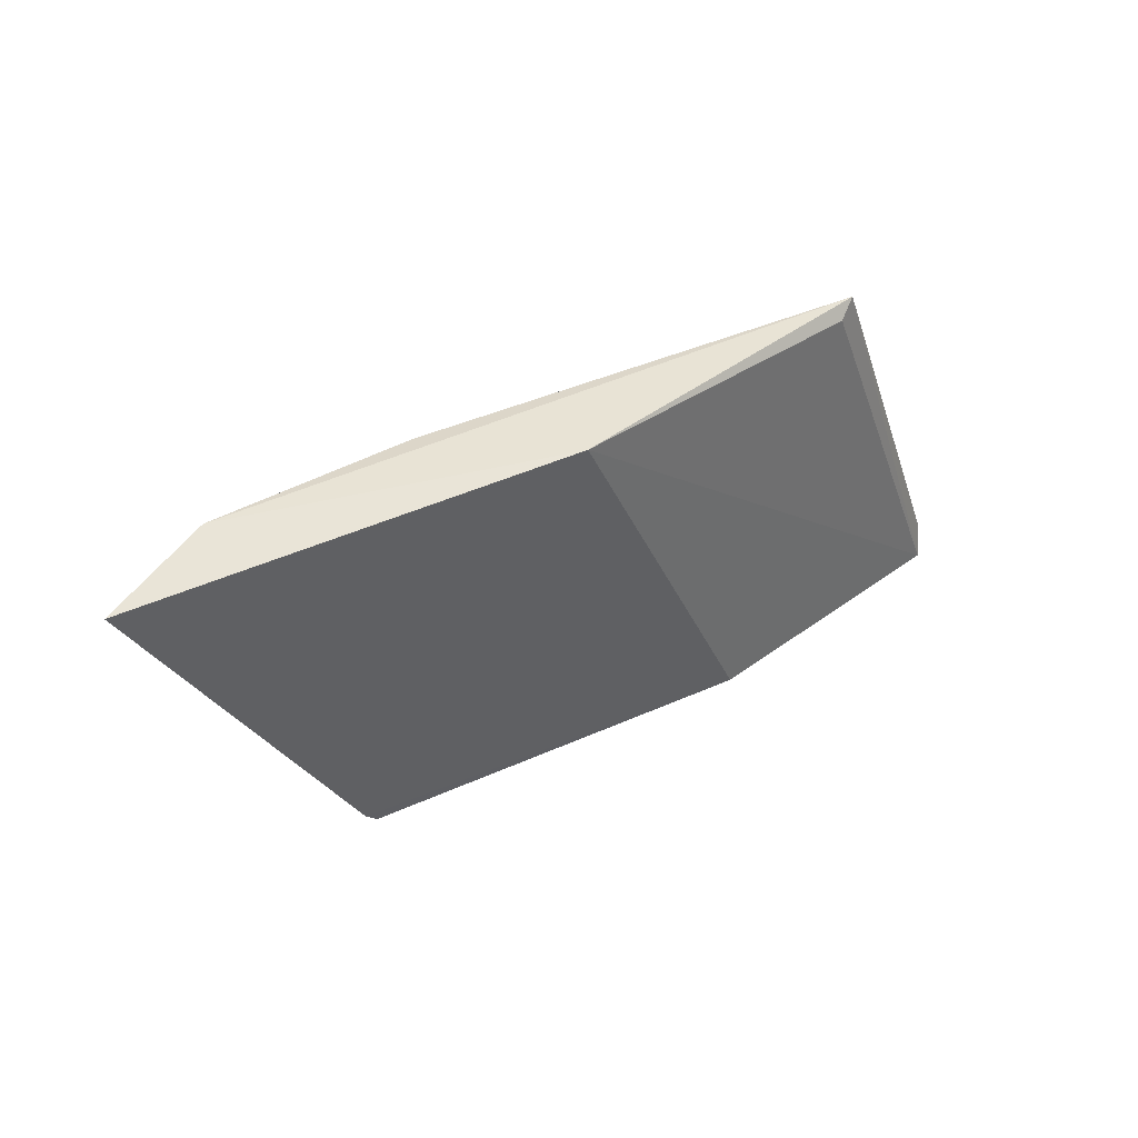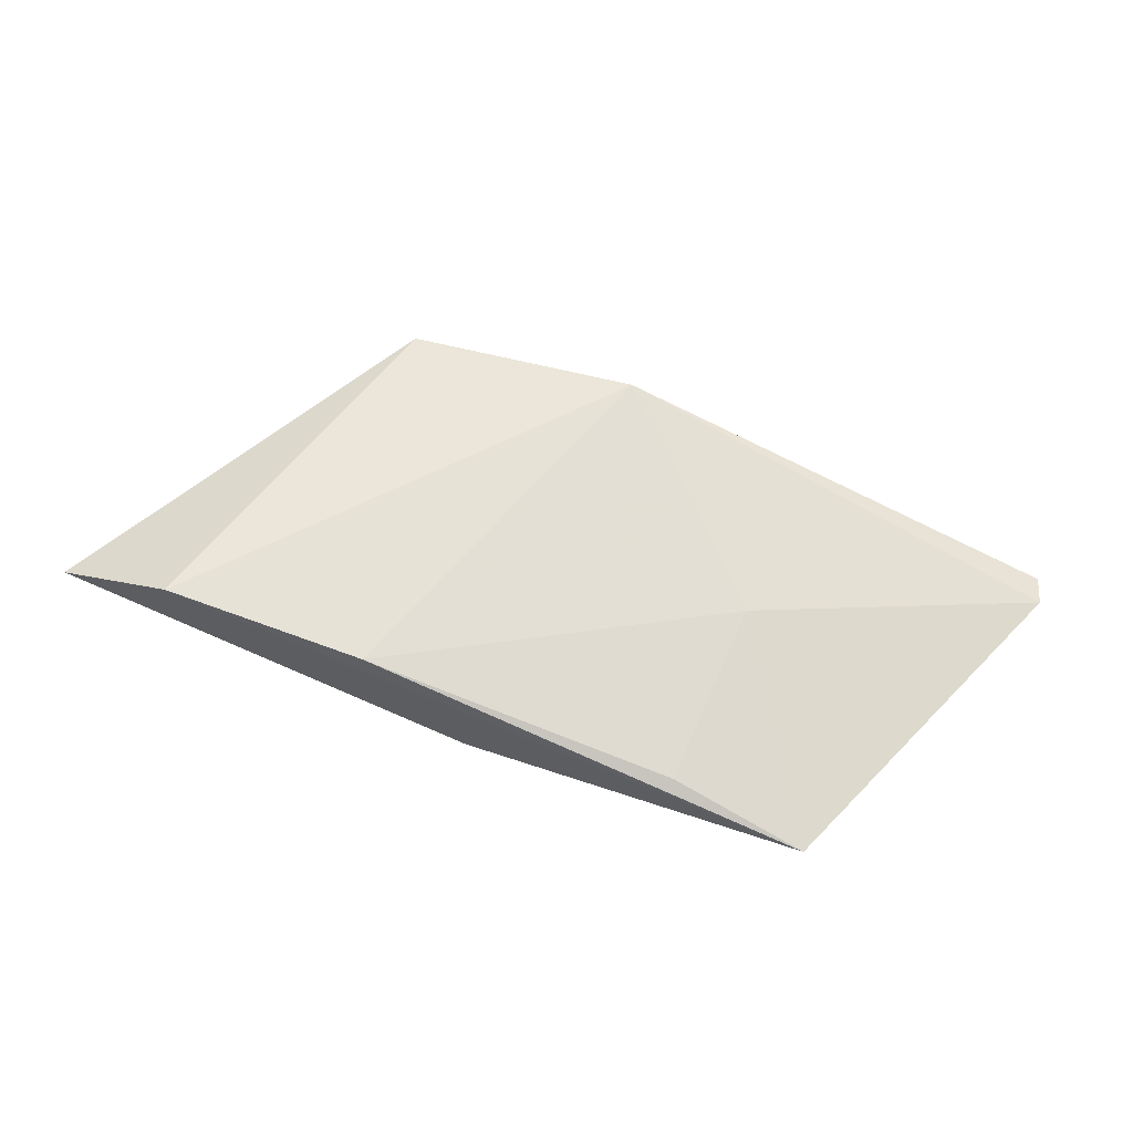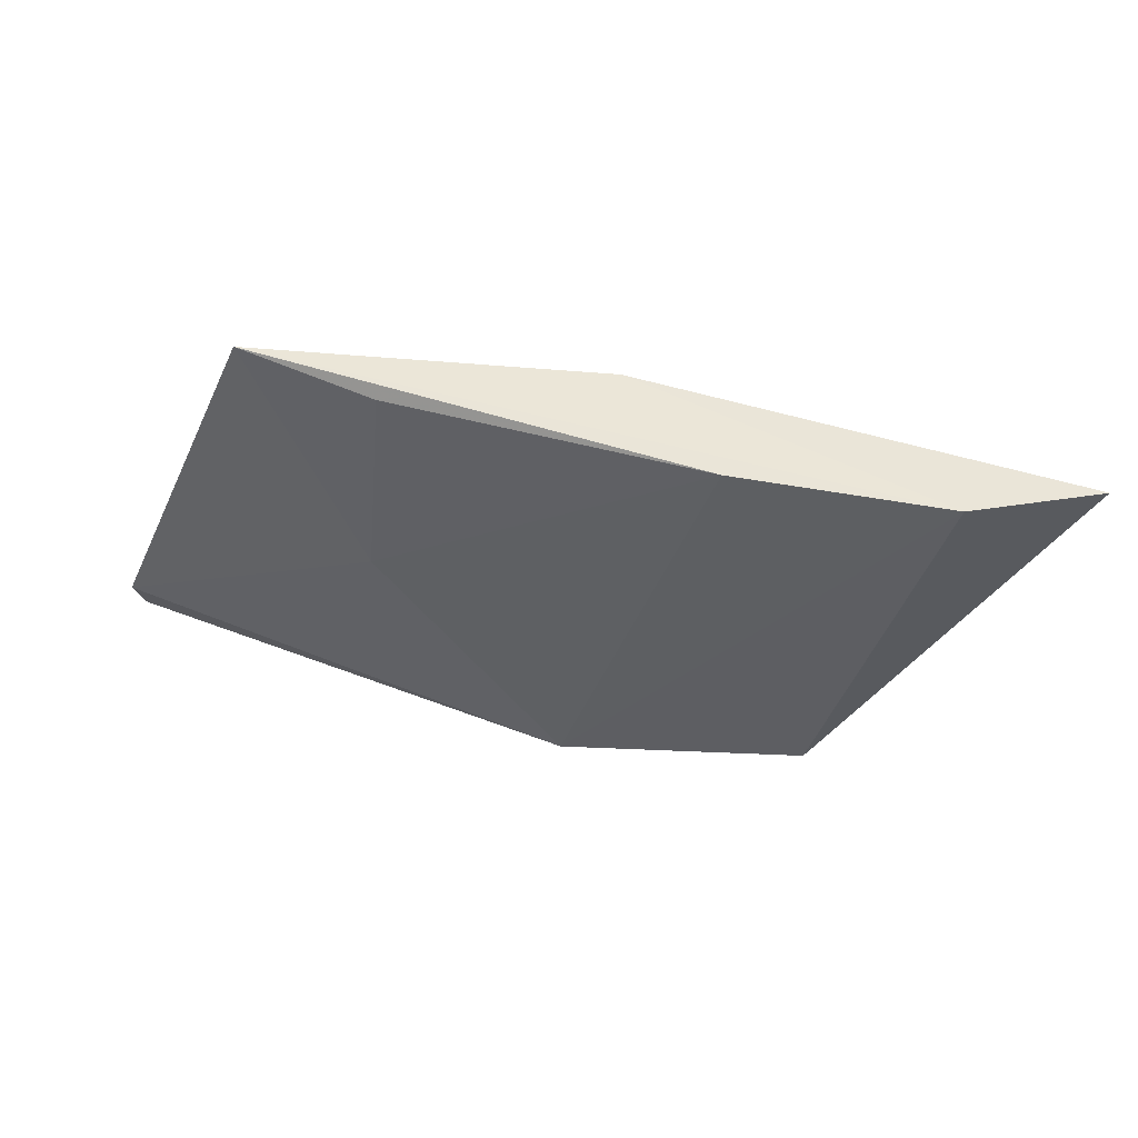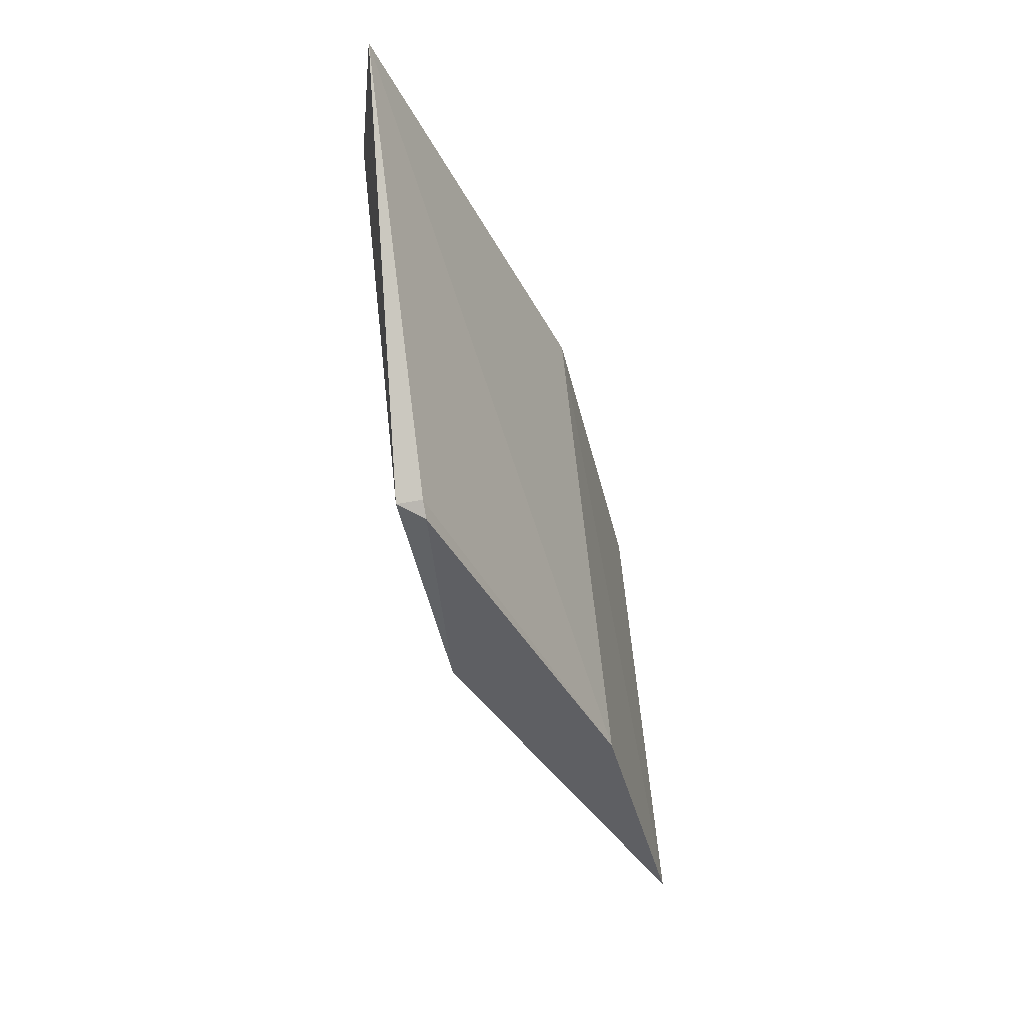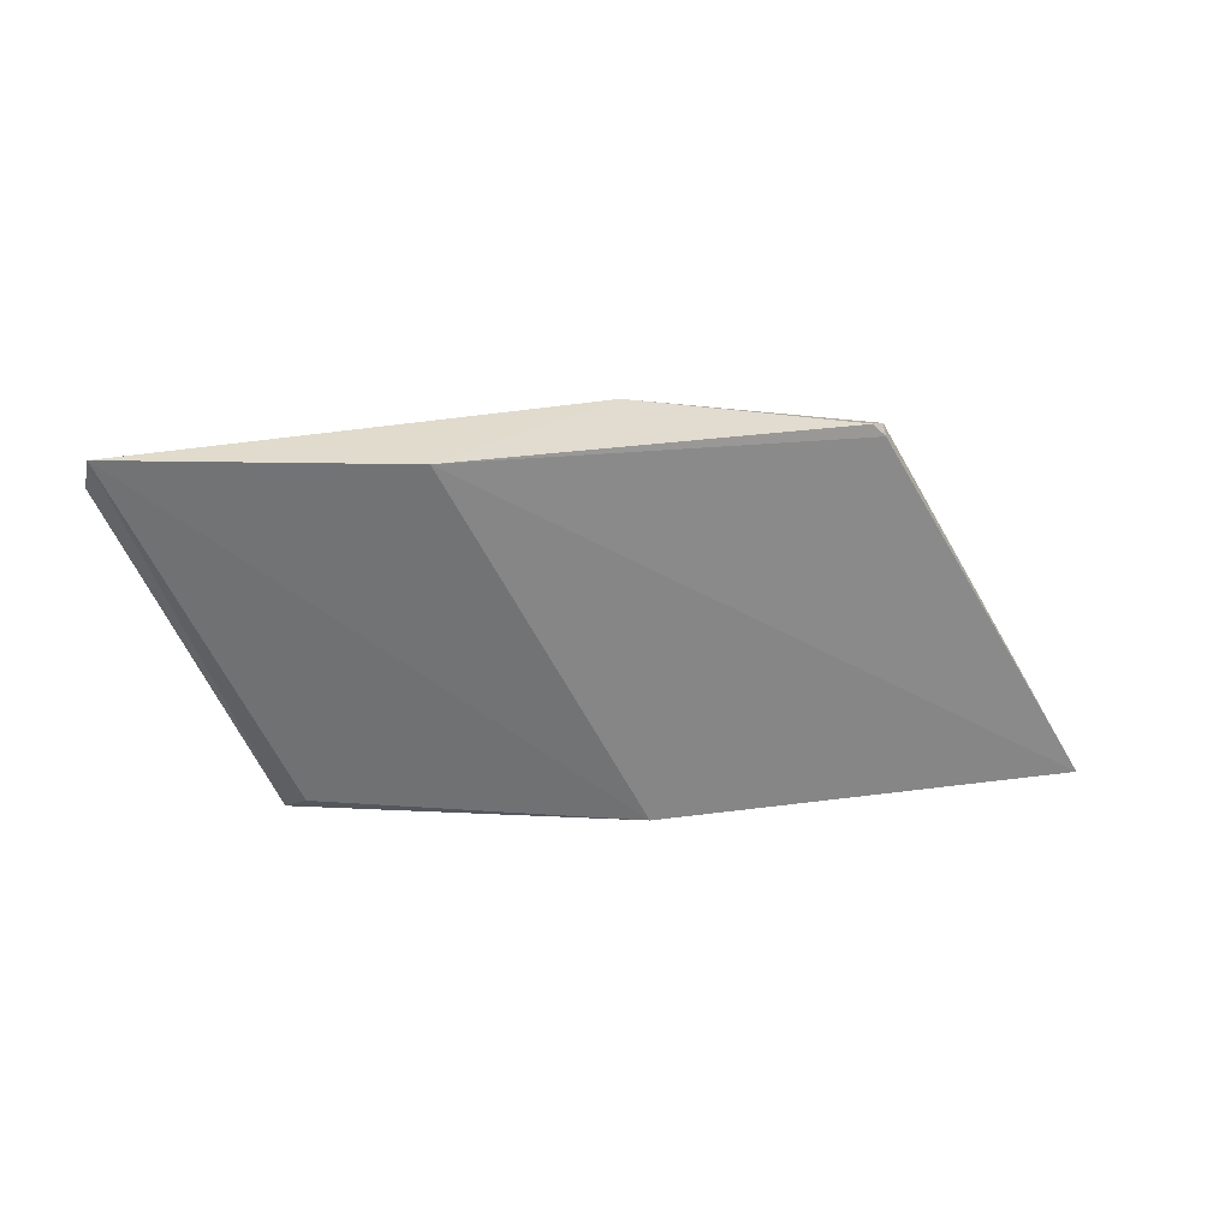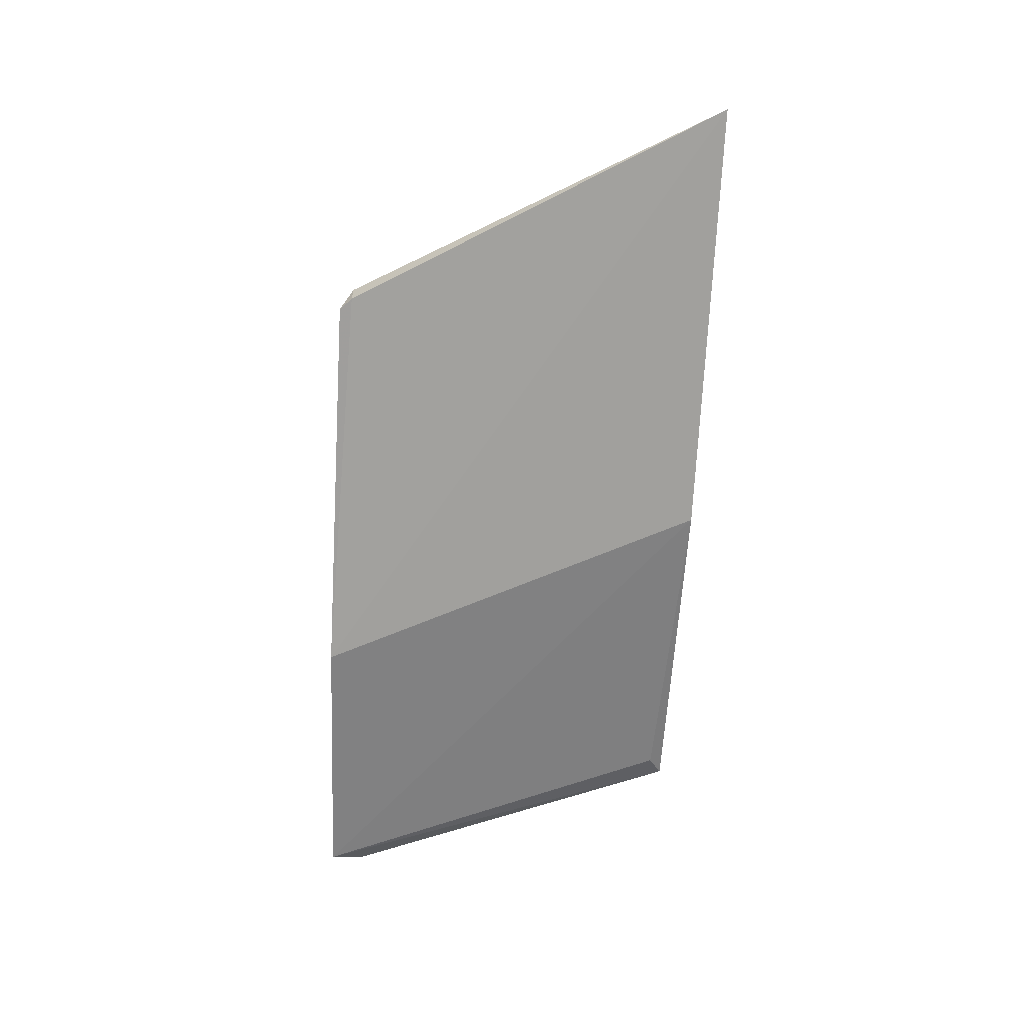
<metadata>
{"format":"obj","ext":"obj","renderer":"f3d","projection":"perspective","resolution":1024,"background":"white","views":[{"elev":39.4,"azim":-42.2,"up":"+Z"},{"elev":58.7,"azim":20.2,"up":"+Y"},{"elev":47.9,"azim":-171.9,"up":"+Z"},{"elev":-41.3,"azim":-76.0,"up":"+Z"},{"elev":-56.0,"azim":178.7,"up":"+Y"},{"elev":-60.6,"azim":-93.1,"up":"+Y"}]}
</metadata>
<code>
v 0.331 0.3966 0.1979
v 0.3688 0.4092 0.1642
v 0.3862 0.3973 0.1956
v 0.2595 0.4113 0.1979
v 0.2799 0.4186 0.1986
v 0.2994 0.4113 0.1327
v 0.3142 0.4155 0.1979
v 0.2973 0.4113 0.1348
v 0.2973 0.4155 0.1348
v 0.4151 0.3987 0.139
v 0.3373 0.4176 0.1327
v 0.4138 0.3968 0.1332
v 0.3667 0.405 0.1958
v 0.3646 0.3966 0.1327
v 0.3898 0.3987 0.1979
f 2 13 15
f 8 6 14
f 8 14 4
f 14 6 11
f 4 14 1
f 4 1 5
f 6 8 9
f 8 4 9
f 11 6 9
f 4 5 9
f 5 11 9
f 11 5 7
f 14 11 12
f 1 14 12
f 11 10 12
f 3 1 12
f 10 11 2
f 7 13 2
f 11 7 2
f 5 1 15
f 1 3 15
f 13 7 15
f 7 5 15
f 12 10 15
f 3 12 15
f 10 2 15

</code>
